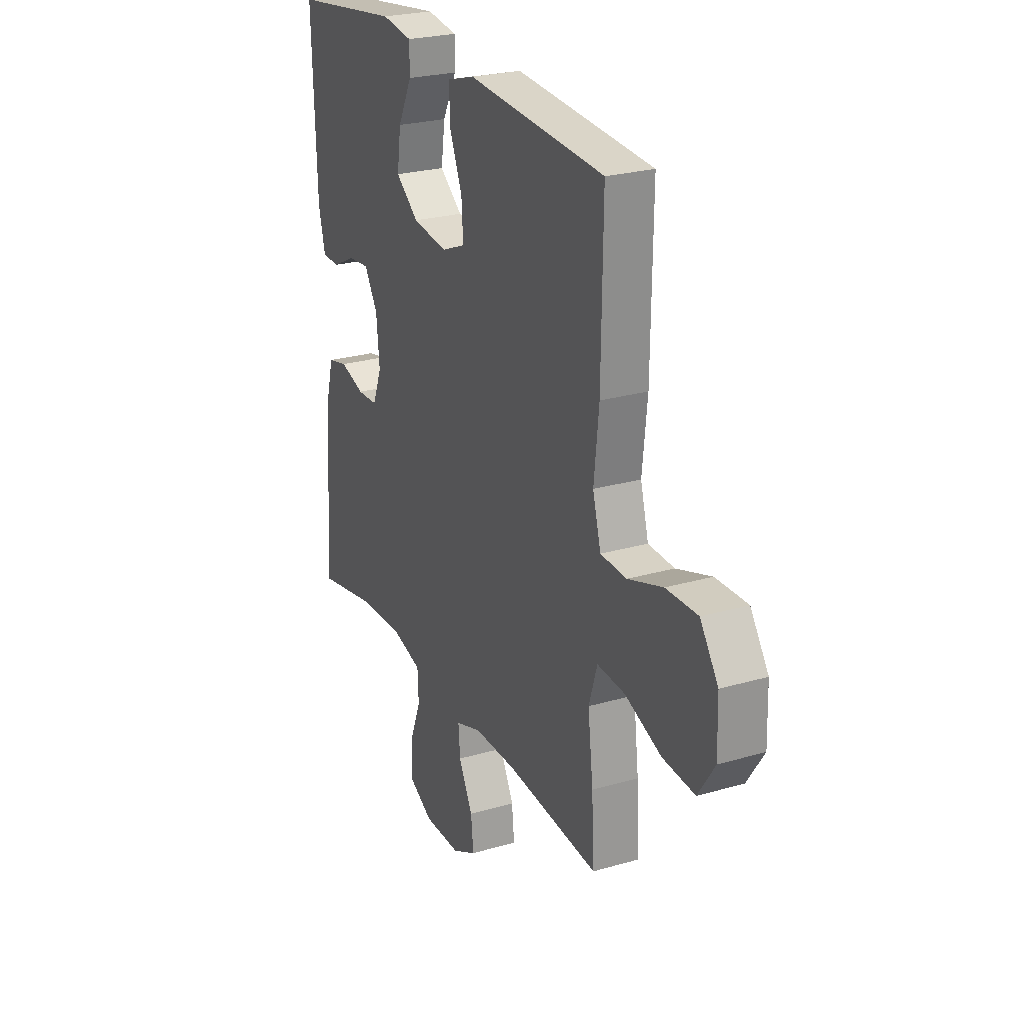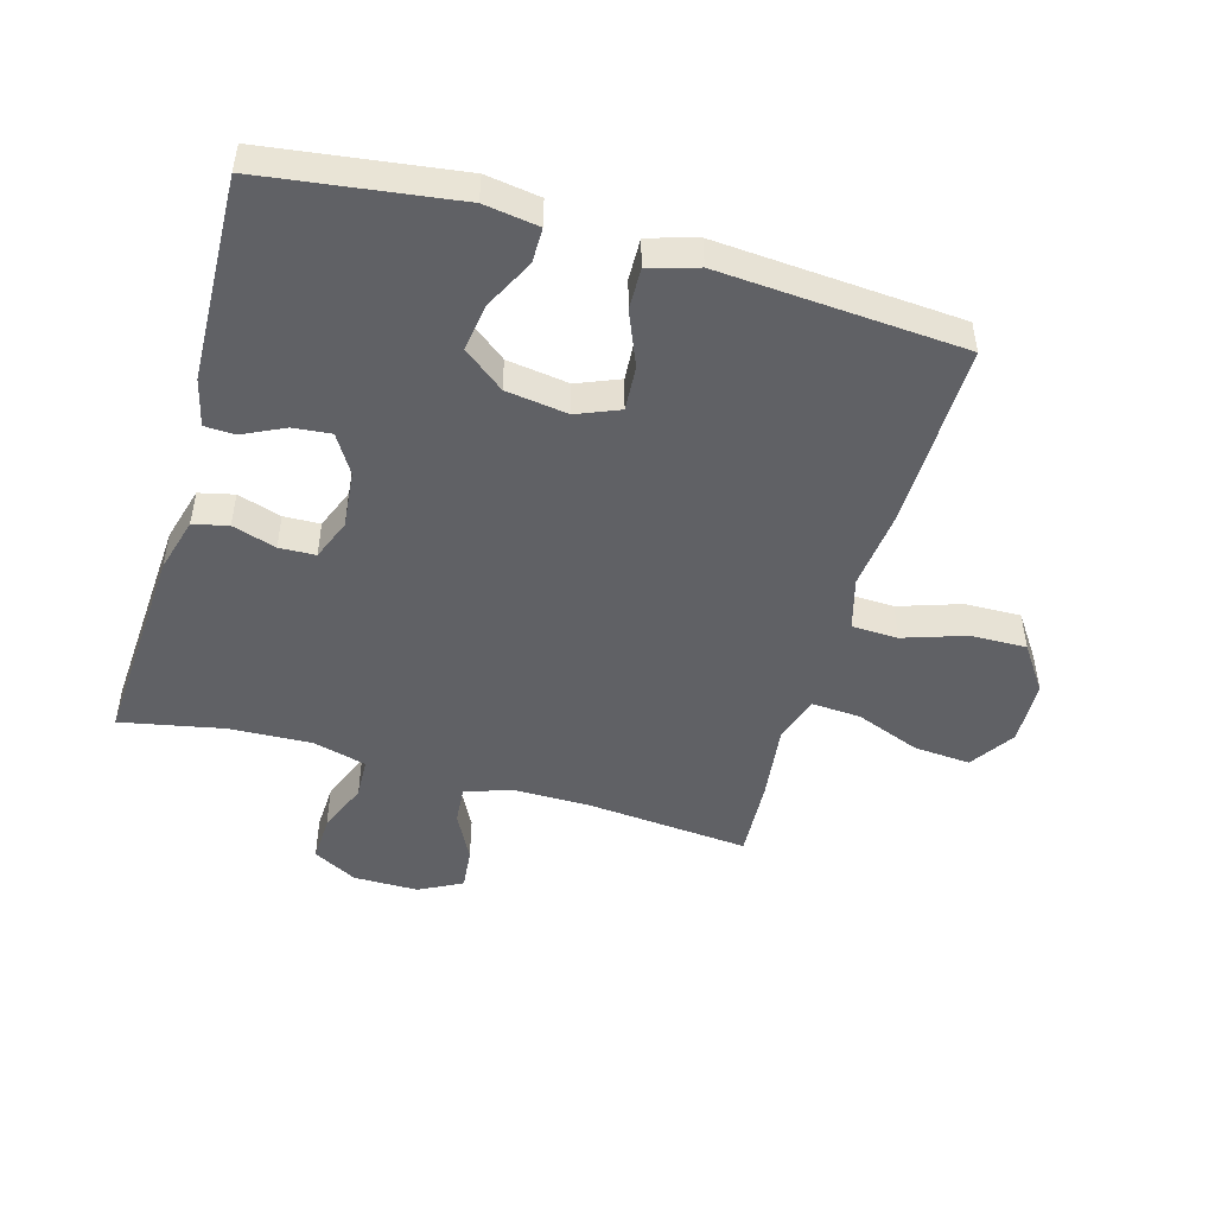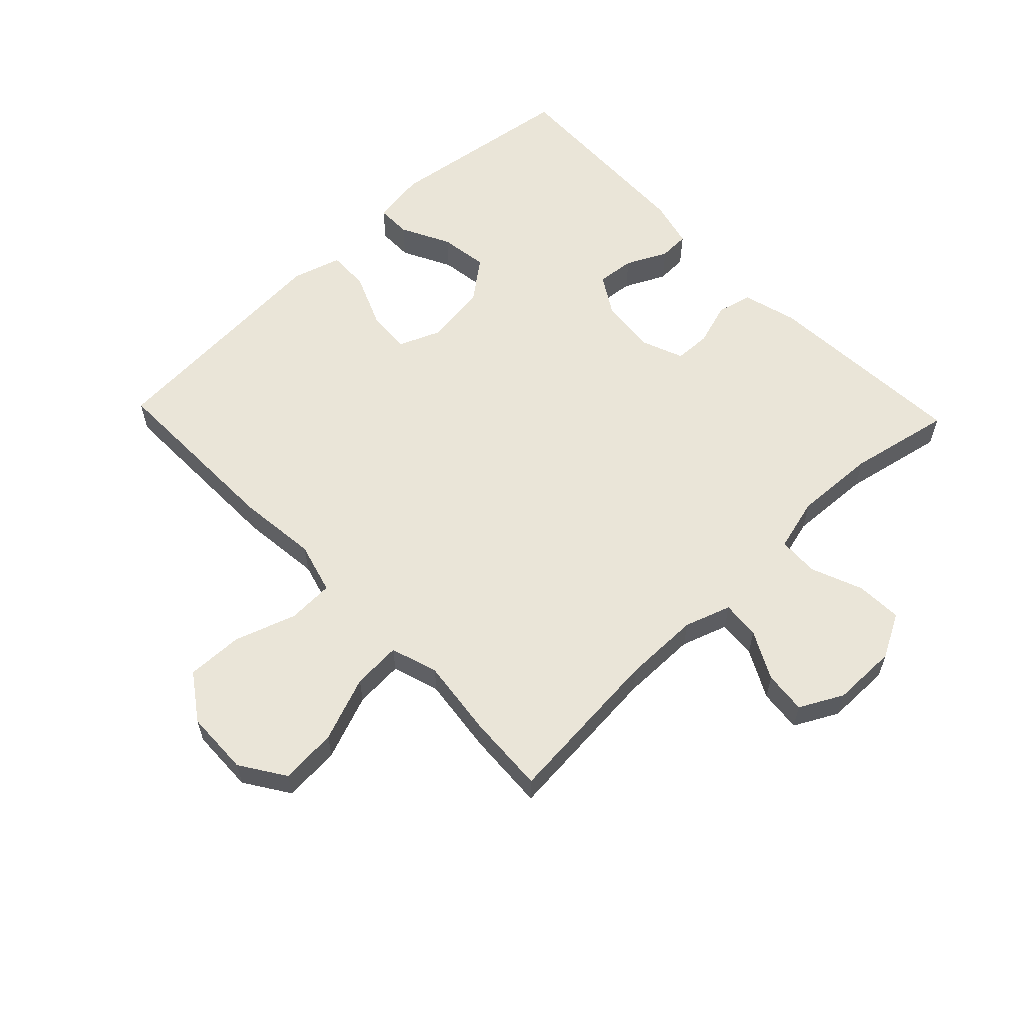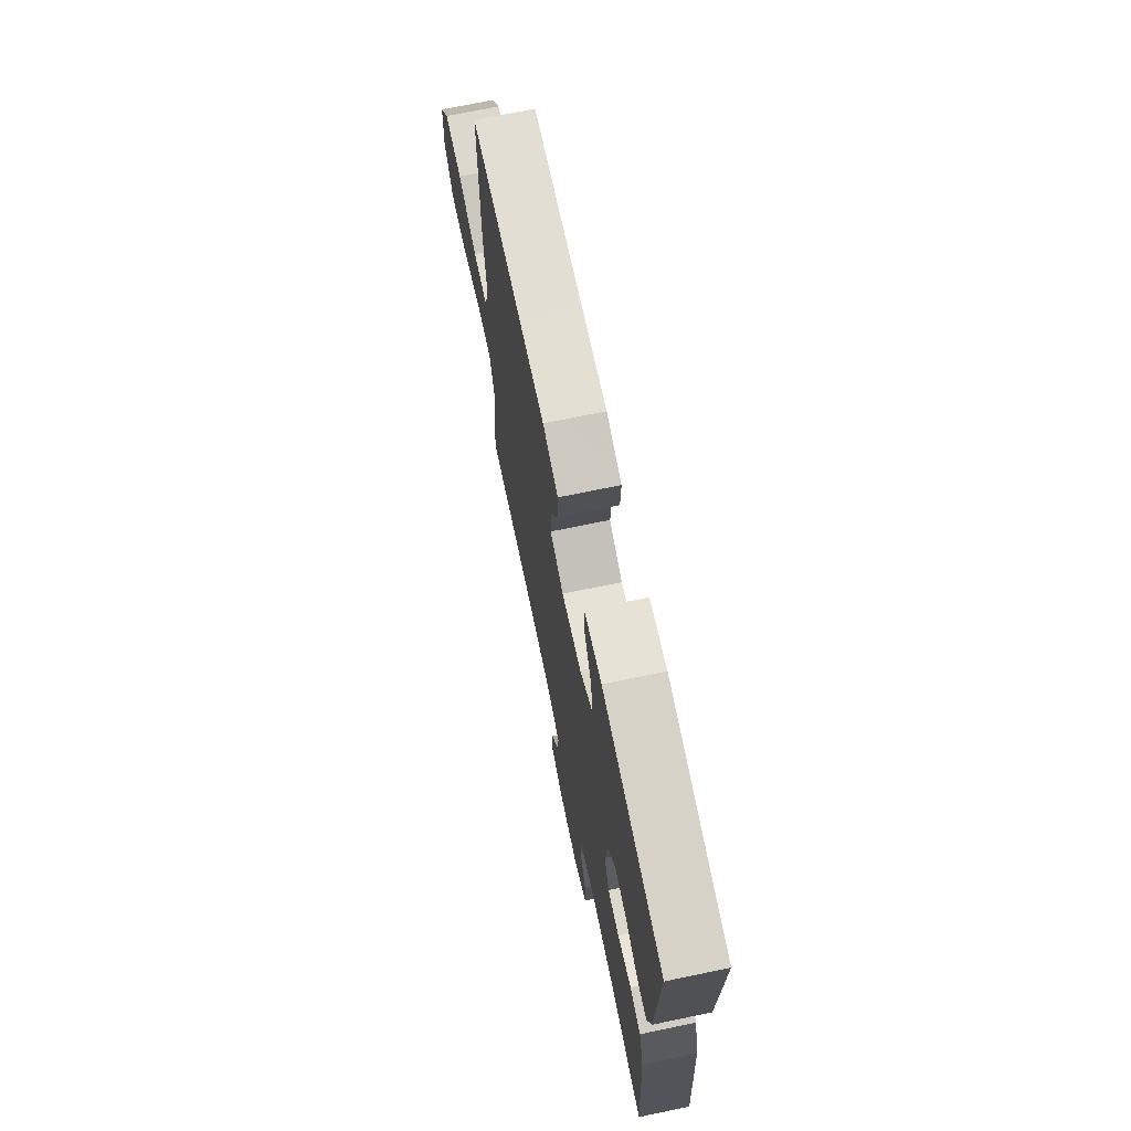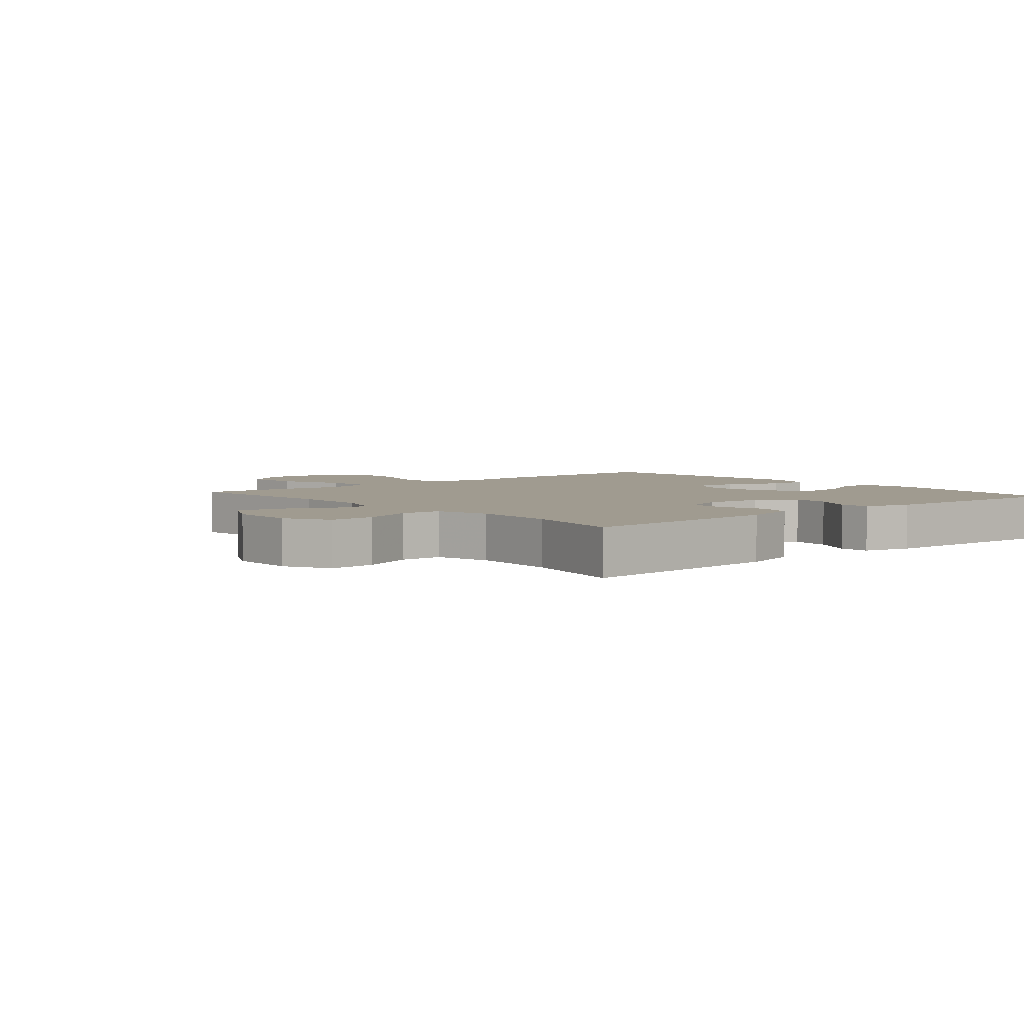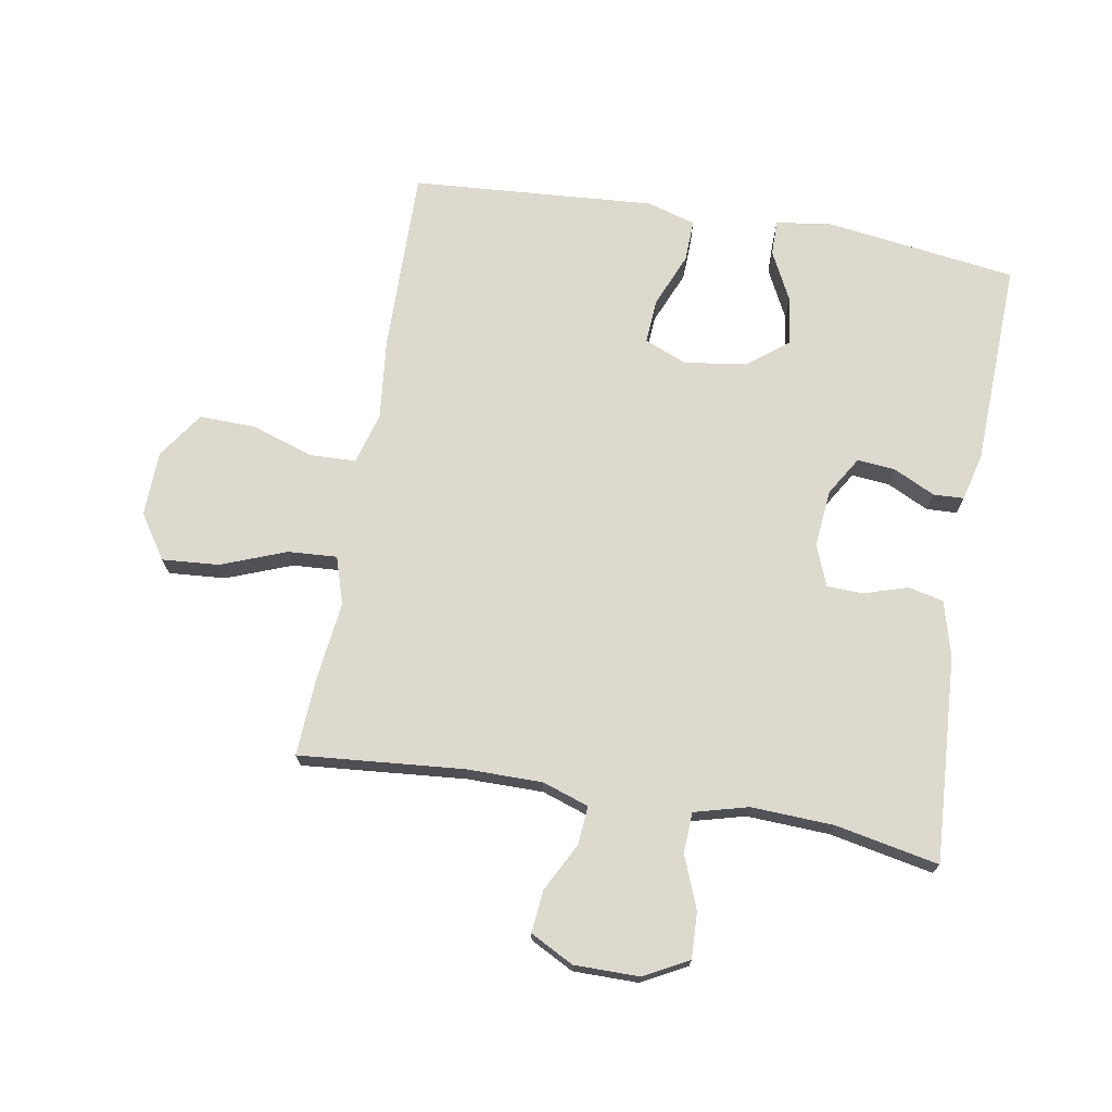
<metadata>
{"format":"obj","ext":"obj","renderer":"f3d","projection":"perspective","resolution":1024,"background":"white","views":[{"elev":25.1,"azim":64.8,"up":"+Z"},{"elev":-48.3,"azim":-16.0,"up":"+Y"},{"elev":59.0,"azim":136.3,"up":"+Y"},{"elev":70.9,"azim":-101.7,"up":"+Z"},{"elev":4.2,"azim":-130.4,"up":"+Y"},{"elev":71.7,"azim":-170.2,"up":"+Y"}]}
</metadata>
<code>
v 0.5 0.07 0.5
v 0.496 0.07 0.204
v 0.482 0.07 0.075
v 0.505 0.07 -0.008
v 0.579 0.07 -0.011
v 0.678 0.07 0.022
v 0.768 0.07 0.024
v 0.819 0.07 -0.05
v 0.822 0.07 -0.154
v 0.775 0.07 -0.225
v 0.684 0.07 -0.218
v 0.58 0.07 -0.178
v 0.502 0.07 -0.173
v 0.478 0.07 -0.249
v 0.493 0.07 -0.372
v 0.5 0.07 -0.5
v 0.238 0.07 -0.477
v 0.116 0.07 -0.477
v 0.042 0.07 -0.502
v 0.047 0.07 -0.563
v 0.087 0.07 -0.64
v 0.094 0.07 -0.708
v 0.025 0.07 -0.744
v -0.079 0.07 -0.744
v -0.15 0.07 -0.706
v -0.147 0.07 -0.632
v -0.114 0.07 -0.549
v -0.117 0.07 -0.484
v -0.203 0.07 -0.461
v -0.335 0.07 -0.467
v -0.5 0.07 -0.5
v -0.48 0.07 -0.17
v -0.456 0.07 -0.082
v -0.4 0.07 -0.069
v -0.33 0.07 -0.091
v -0.272 0.07 -0.089
v -0.246 0.07 -0.023
v -0.255 0.07 0.069
v -0.293 0.07 0.131
v -0.354 0.07 0.125
v -0.42 0.07 0.093
v -0.469 0.07 0.095
v -0.488 0.07 0.171
v -0.5 0.07 0.5
v -0.192 0.07 0.542
v -0.105 0.07 0.529
v -0.105 0.07 0.473
v -0.145 0.07 0.394
v -0.156 0.07 0.317
v -0.091 0.07 0.266
v 0.008 0.07 0.252
v 0.076 0.07 0.28
v 0.071 0.07 0.352
v 0.035 0.07 0.438
v 0.033 0.07 0.505
v 0.111 0.07 0.528
v 0.235 0.07 0.519
v 0.5 0 0.5
v 0.496 0 0.204
v 0.482 0 0.075
v 0.505 0 -0.008
v 0.579 0 -0.011
v 0.678 0 0.022
v 0.768 0 0.024
v 0.819 0 -0.05
v 0.822 0 -0.154
v 0.775 0 -0.225
v 0.684 0 -0.218
v 0.58 0 -0.178
v 0.502 0 -0.173
v 0.478 0 -0.249
v 0.493 0 -0.372
v 0.5 0 -0.5
v 0.238 0 -0.477
v 0.116 0 -0.477
v 0.042 0 -0.502
v 0.047 0 -0.563
v 0.087 0 -0.64
v 0.094 0 -0.708
v 0.025 0 -0.744
v -0.079 0 -0.744
v -0.15 0 -0.706
v -0.147 0 -0.632
v -0.114 0 -0.549
v -0.117 0 -0.484
v -0.203 0 -0.461
v -0.335 0 -0.467
v -0.5 0 -0.5
v -0.48 0 -0.17
v -0.456 0 -0.082
v -0.4 0 -0.069
v -0.33 0 -0.091
v -0.272 0 -0.089
v -0.246 0 -0.023
v -0.255 0 0.069
v -0.293 0 0.131
v -0.354 0 0.125
v -0.42 0 0.093
v -0.469 0 0.095
v -0.488 0 0.171
v -0.5 0 0.5
v -0.192 0 0.542
v -0.105 0 0.529
v -0.105 0 0.473
v -0.145 0 0.394
v -0.156 0 0.317
v -0.091 0 0.266
v 0.008 0 0.252
v 0.076 0 0.28
v 0.071 0 0.352
v 0.035 0 0.438
v 0.033 0 0.505
v 0.111 0 0.528
v 0.235 0 0.519
f 54 55 56 57
f 53 54 57 1
f 52 53 1 2
f 51 52 2 3
f 50 51 3 4
f 45 46 47 48
f 45 48 49
f 44 45 49
f 43 44 49 50
f 40 41 42 43
f 39 40 43 50
f 32 33 34 35
f 30 31 32 35
f 29 30 35 36
f 28 29 36 37
f 24 25 26 27
f 24 27 28
f 23 24 28
f 20 21 22 23
f 19 20 23 28
f 18 19 28 37
f 14 15 16 17
f 13 14 17 18
f 9 10 11 12
f 9 12 13
f 8 9 13
f 5 6 7 8
f 4 5 8 13
f 38 39 50 4
f 18 37 38
f 4 13 18 38
f 114 113 112 111
f 58 114 111 110
f 59 58 110 109
f 60 59 109 108
f 61 60 108 107
f 105 104 103 102
f 106 105 102
f 106 102 101
f 107 106 101 100
f 100 99 98 97
f 107 100 97 96
f 92 91 90 89
f 92 89 88 87
f 93 92 87 86
f 94 93 86 85
f 84 83 82 81
f 85 84 81
f 85 81 80
f 80 79 78 77
f 85 80 77 76
f 94 85 76 75
f 74 73 72 71
f 75 74 71 70
f 69 68 67 66
f 70 69 66
f 70 66 65
f 65 64 63 62
f 70 65 62 61
f 61 107 96 95
f 95 94 75
f 95 75 70 61
f 1 58 59 2
f 2 59 60 3
f 3 60 61 4
f 4 61 62 5
f 5 62 63 6
f 6 63 64 7
f 7 64 65 8
f 8 65 66 9
f 9 66 67 10
f 10 67 68 11
f 11 68 69 12
f 12 69 70 13
f 13 70 71 14
f 14 71 72 15
f 15 72 73 16
f 16 73 74 17
f 17 74 75 18
f 18 75 76 19
f 19 76 77 20
f 20 77 78 21
f 21 78 79 22
f 22 79 80 23
f 23 80 81 24
f 24 81 82 25
f 25 82 83 26
f 26 83 84 27
f 27 84 85 28
f 28 85 86 29
f 29 86 87 30
f 30 87 88 31
f 31 88 89 32
f 32 89 90 33
f 33 90 91 34
f 34 91 92 35
f 35 92 93 36
f 36 93 94 37
f 37 94 95 38
f 38 95 96 39
f 39 96 97 40
f 40 97 98 41
f 41 98 99 42
f 42 99 100 43
f 43 100 101 44
f 44 101 102 45
f 45 102 103 46
f 46 103 104 47
f 47 104 105 48
f 48 105 106 49
f 49 106 107 50
f 50 107 108 51
f 51 108 109 52
f 52 109 110 53
f 53 110 111 54
f 54 111 112 55
f 55 112 113 56
f 56 113 114 57
f 57 114 58 1

</code>
